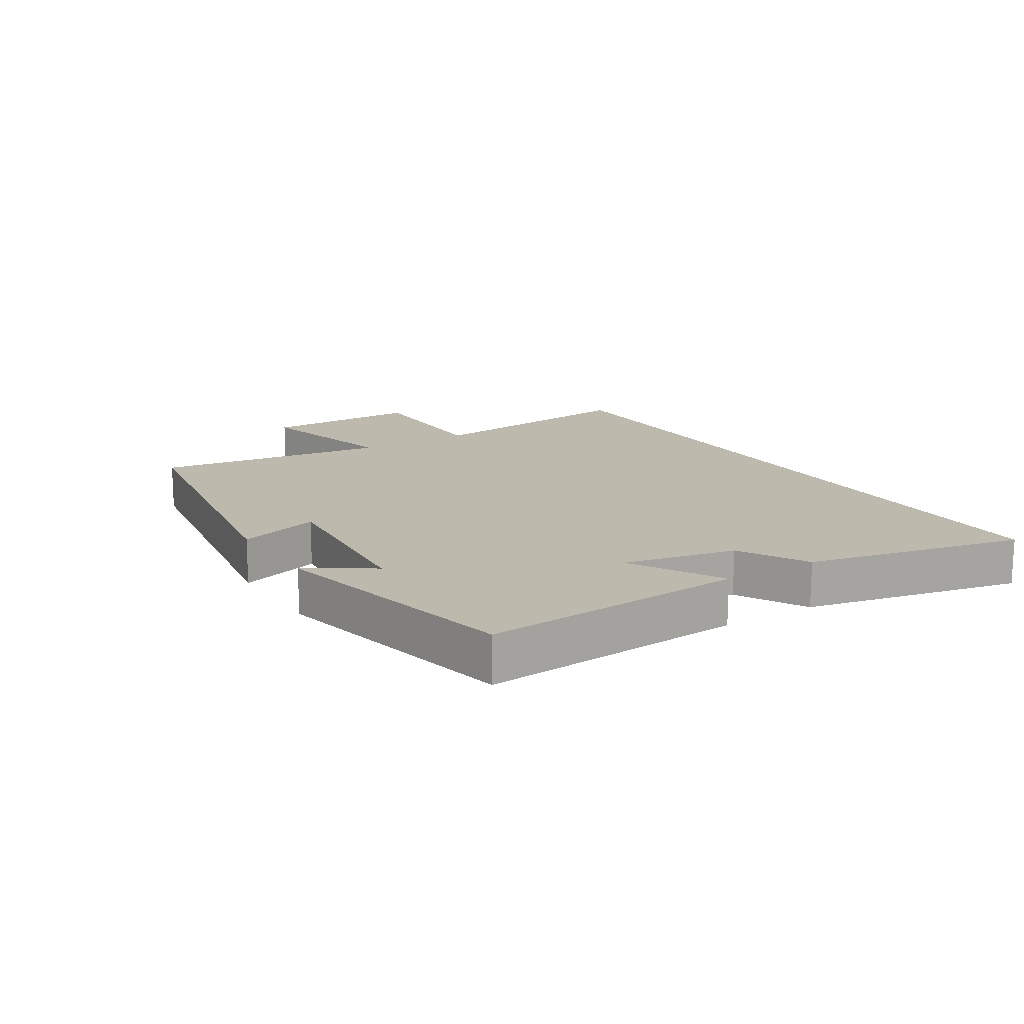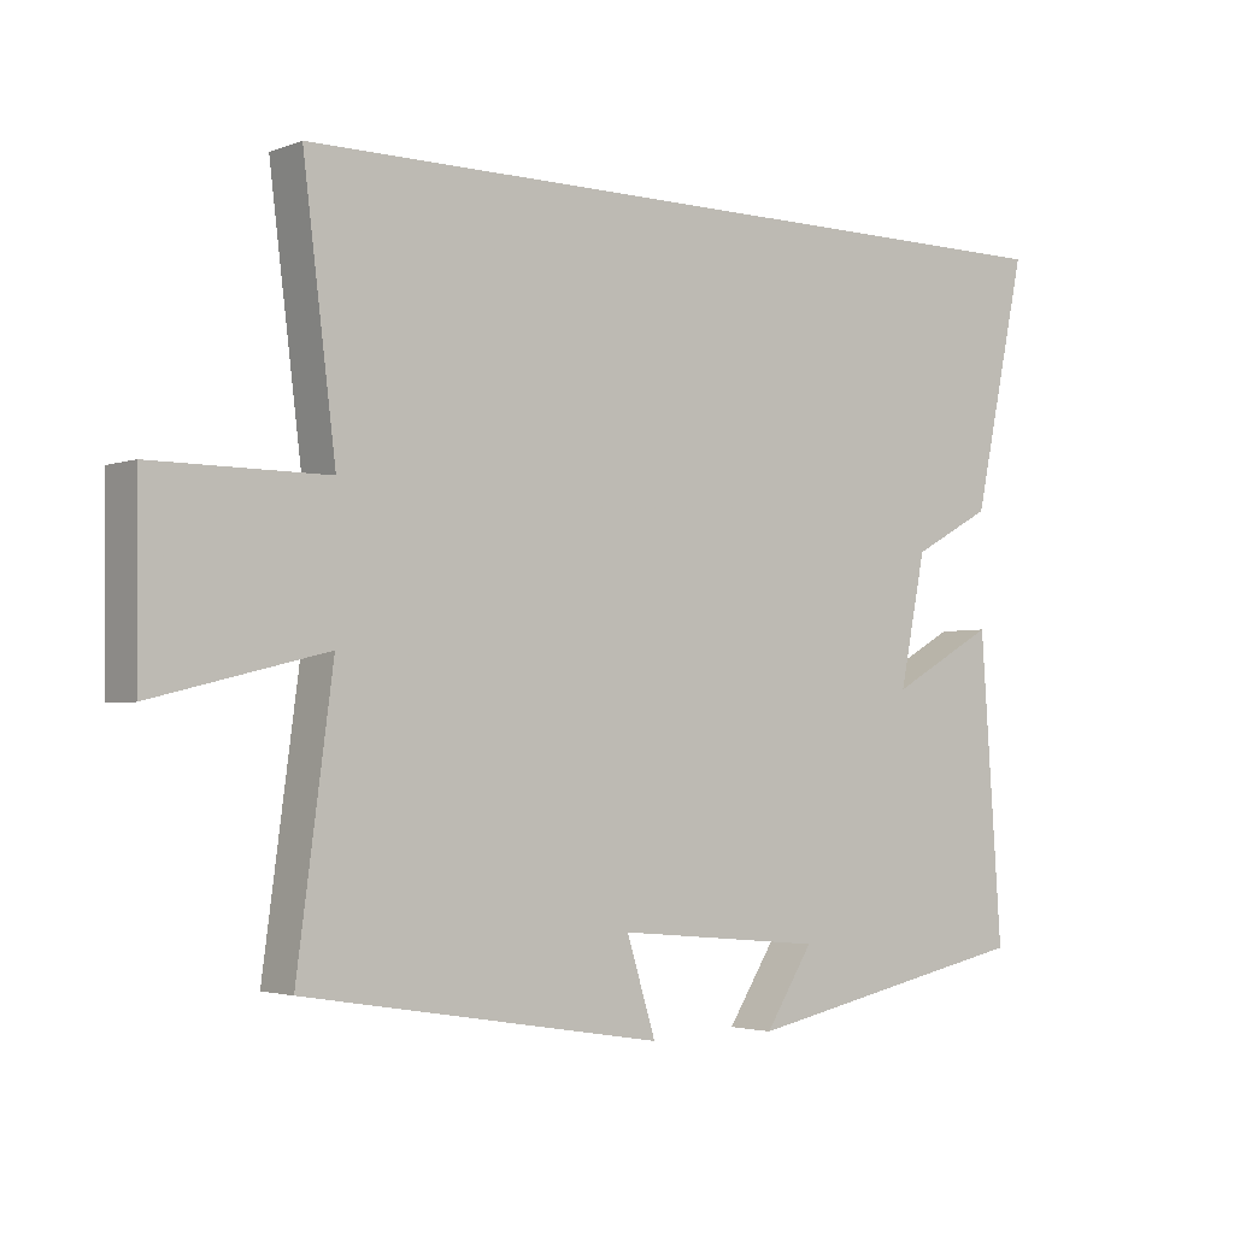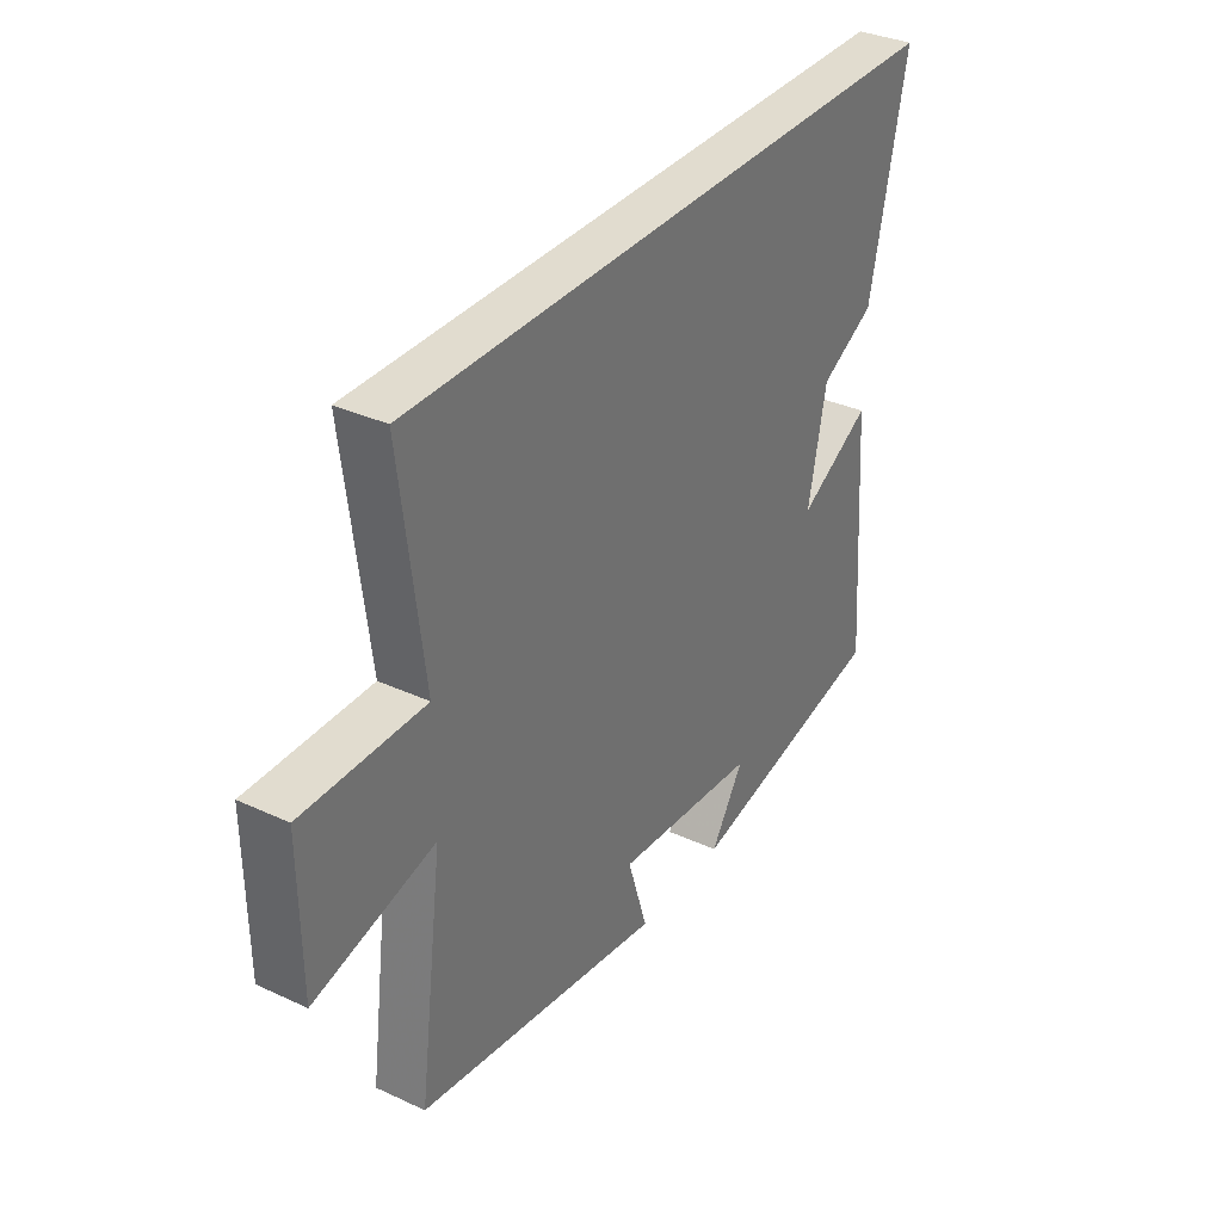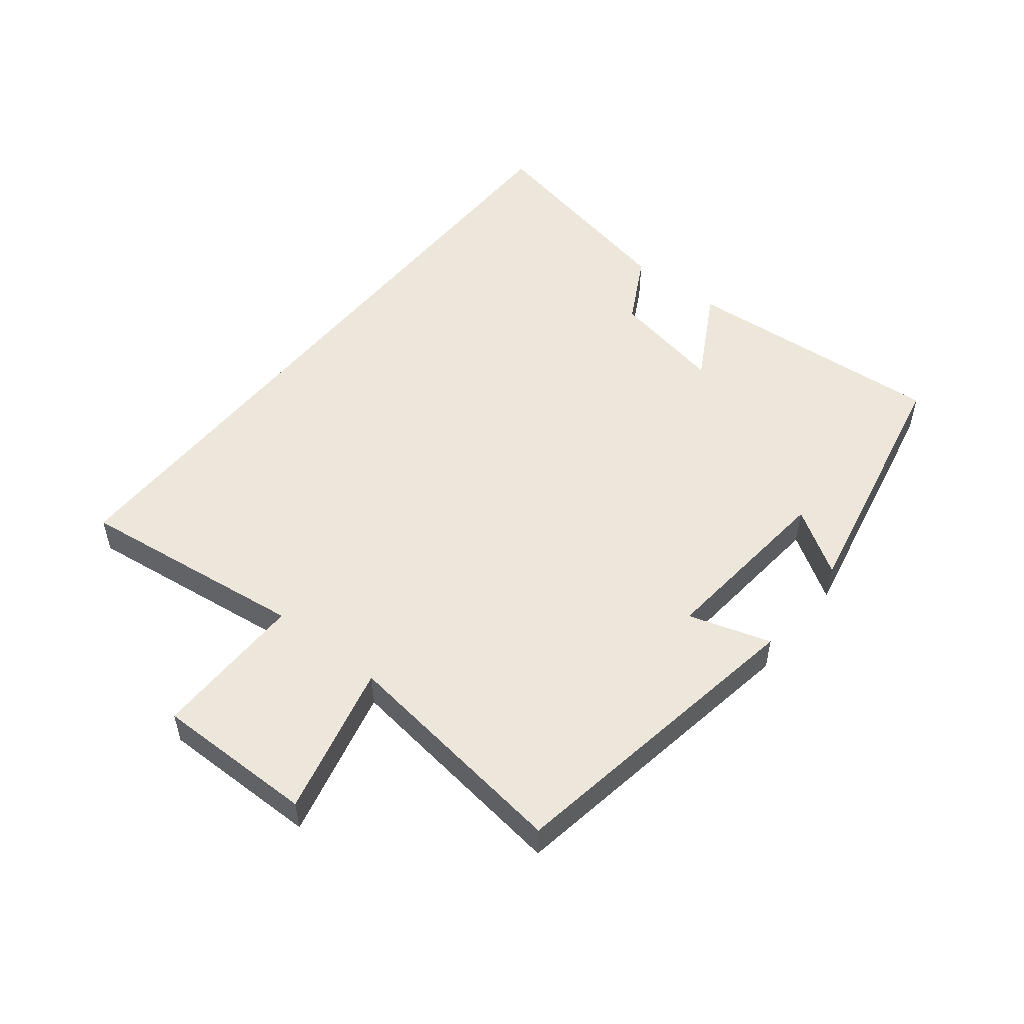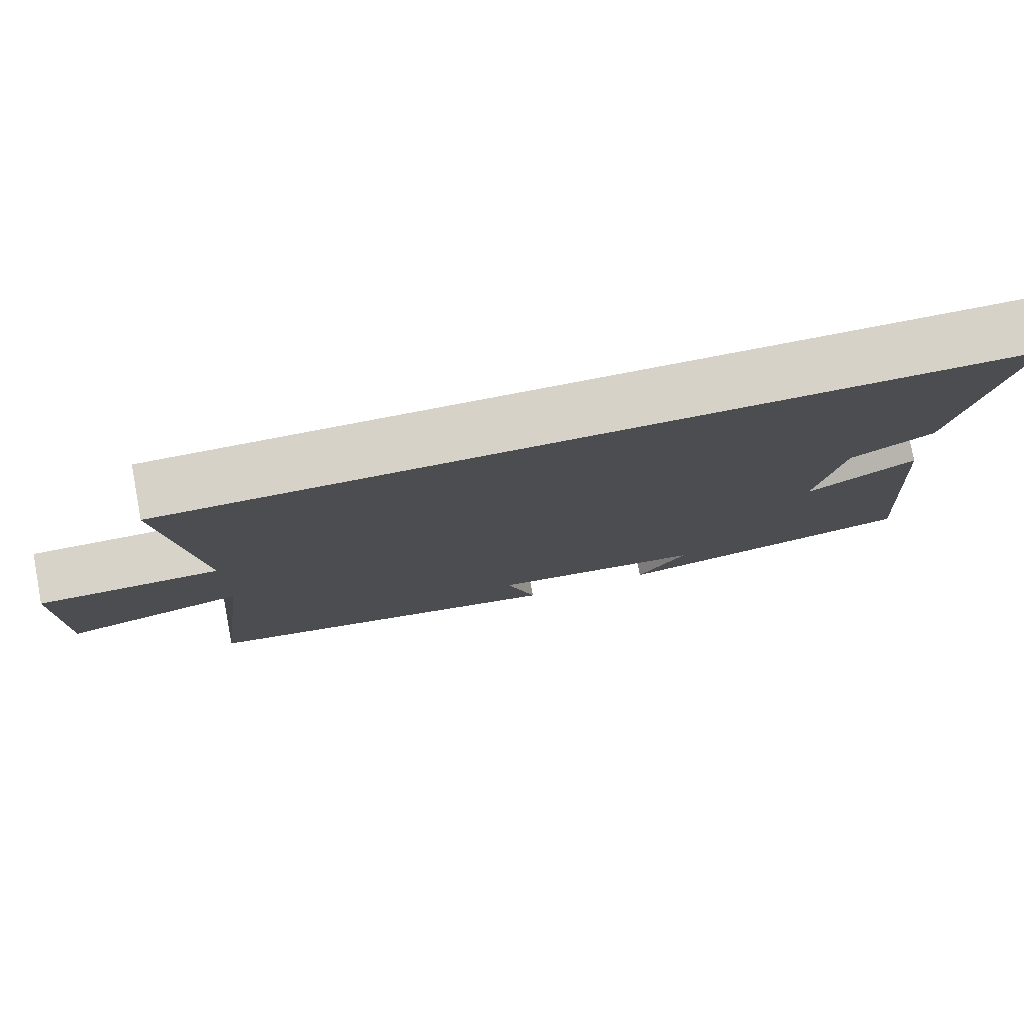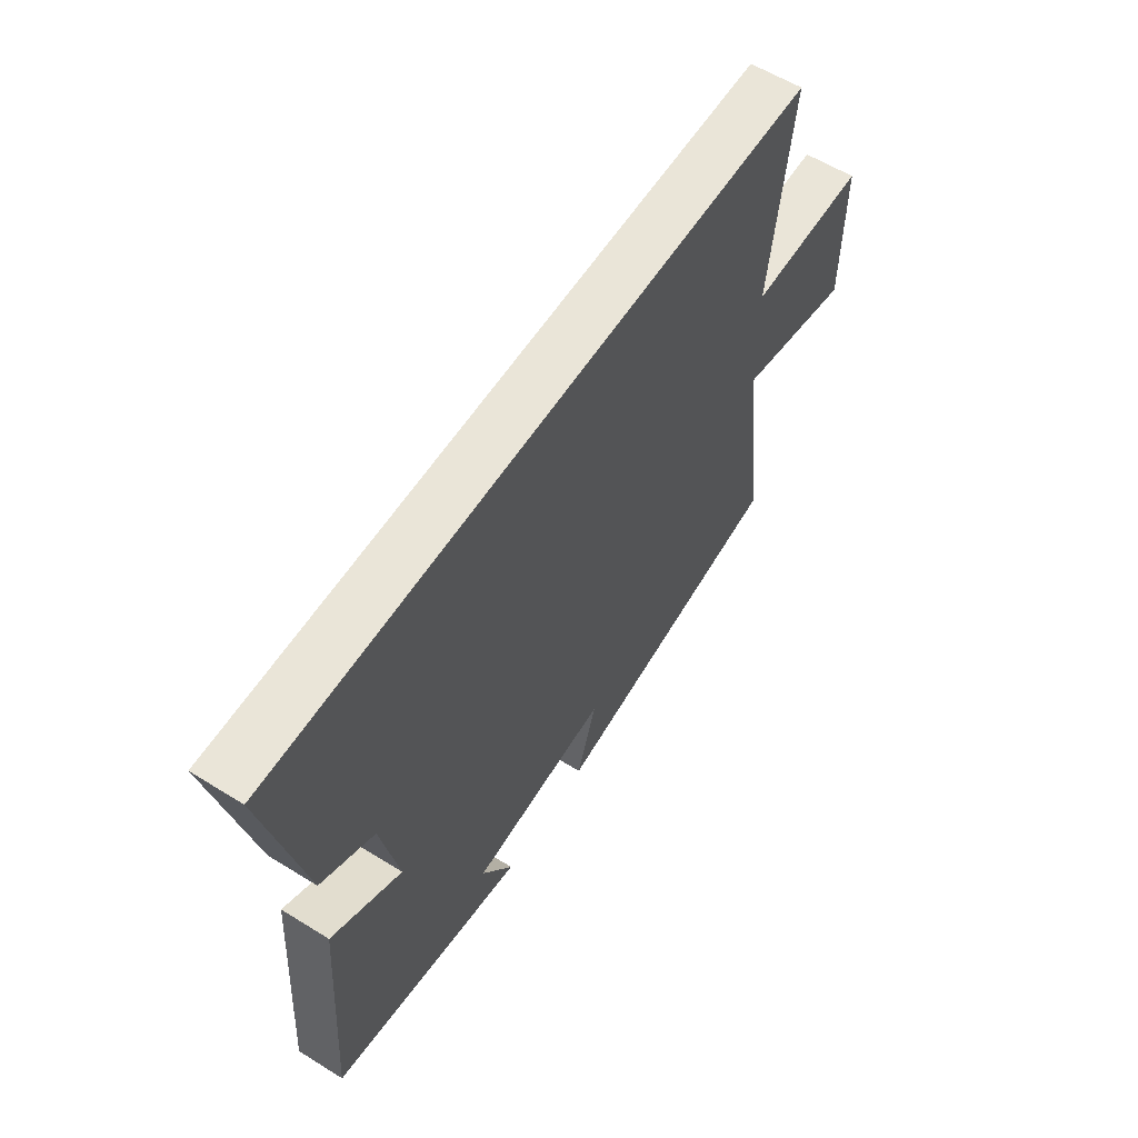
<metadata>
{"format":"obj","ext":"obj","renderer":"f3d","projection":"perspective","resolution":1024,"background":"white","views":[{"elev":15.2,"azim":-122.1,"up":"+Y"},{"elev":-3.0,"azim":141.7,"up":"+Z"},{"elev":34.4,"azim":121.9,"up":"+Z"},{"elev":51.6,"azim":128.5,"up":"+Y"},{"elev":77.4,"azim":169.1,"up":"+Z"},{"elev":59.1,"azim":-57.5,"up":"+Z"}]}
</metadata>
<code>
v 0.549 0.07 -0.42
v 0.055 0.07 -0.5
v 0.095 0.07 -0.371
v -0.191 0.07 -0.397
v -0.125 0.07 -0.5
v -0.53 0.07 -0.416
v -0.5 0.07 0.001
v -0.355 0.07 -0.08
v -0.391 0.07 0.098
v -0.5 0.07 0.157
v -0.574 0.07 0.5
v 0.545 0.07 0.5
v 0.5 0.07 0.139
v 0.741 0.07 0.14
v 0.739 0.07 -0.11
v 0.5 0.07 -0.051
v 0.549 0 -0.42
v 0.055 0 -0.5
v 0.095 0 -0.371
v -0.191 0 -0.397
v -0.125 0 -0.5
v -0.53 0 -0.416
v -0.5 0 0.001
v -0.355 0 -0.08
v -0.391 0 0.098
v -0.5 0 0.157
v -0.574 0 0.5
v 0.545 0 0.5
v 0.5 0 0.139
v 0.741 0 0.14
v 0.739 0 -0.11
v 0.5 0 -0.051
f 13 14 15 16
f 10 11 12 13
f 9 10 13 16
f 8 9 16 1
f 4 5 6 7
f 3 4 7 8
f 1 2 3
f 1 3 8
f 32 31 30 29
f 29 28 27 26
f 32 29 26 25
f 17 32 25 24
f 23 22 21 20
f 24 23 20 19
f 19 18 17
f 24 19 17
f 1 17 18 2
f 2 18 19 3
f 3 19 20 4
f 4 20 21 5
f 5 21 22 6
f 6 22 23 7
f 7 23 24 8
f 8 24 25 9
f 9 25 26 10
f 10 26 27 11
f 11 27 28 12
f 12 28 29 13
f 13 29 30 14
f 14 30 31 15
f 15 31 32 16
f 16 32 17 1

</code>
